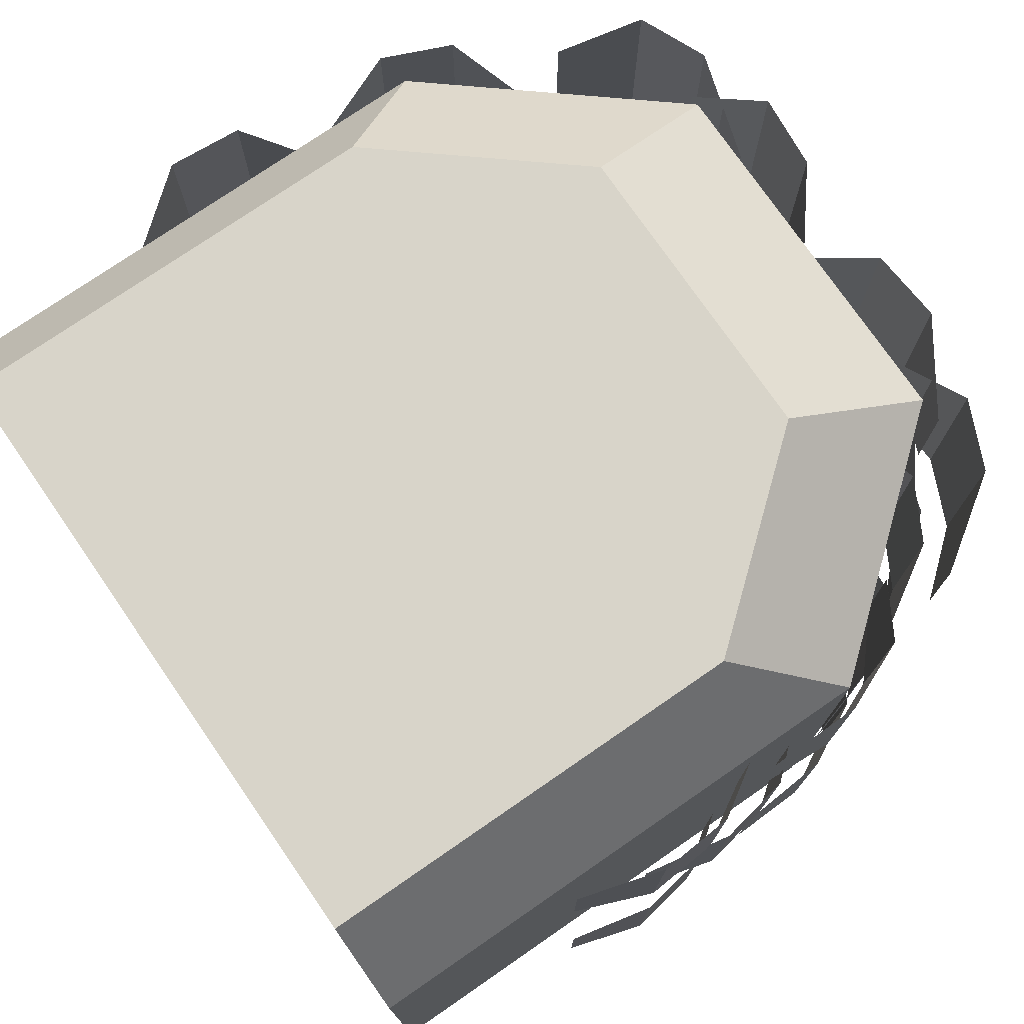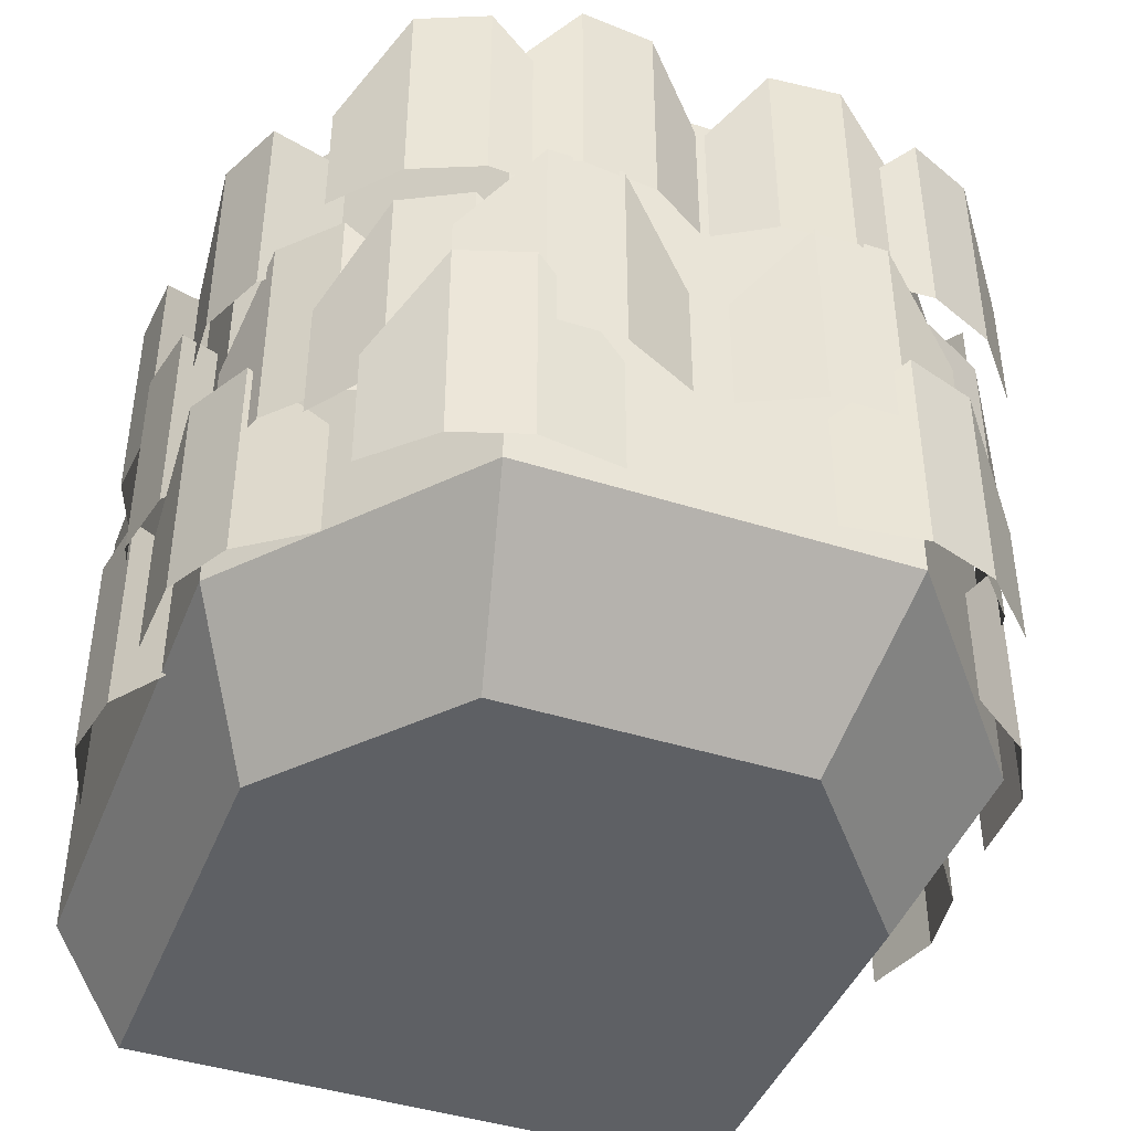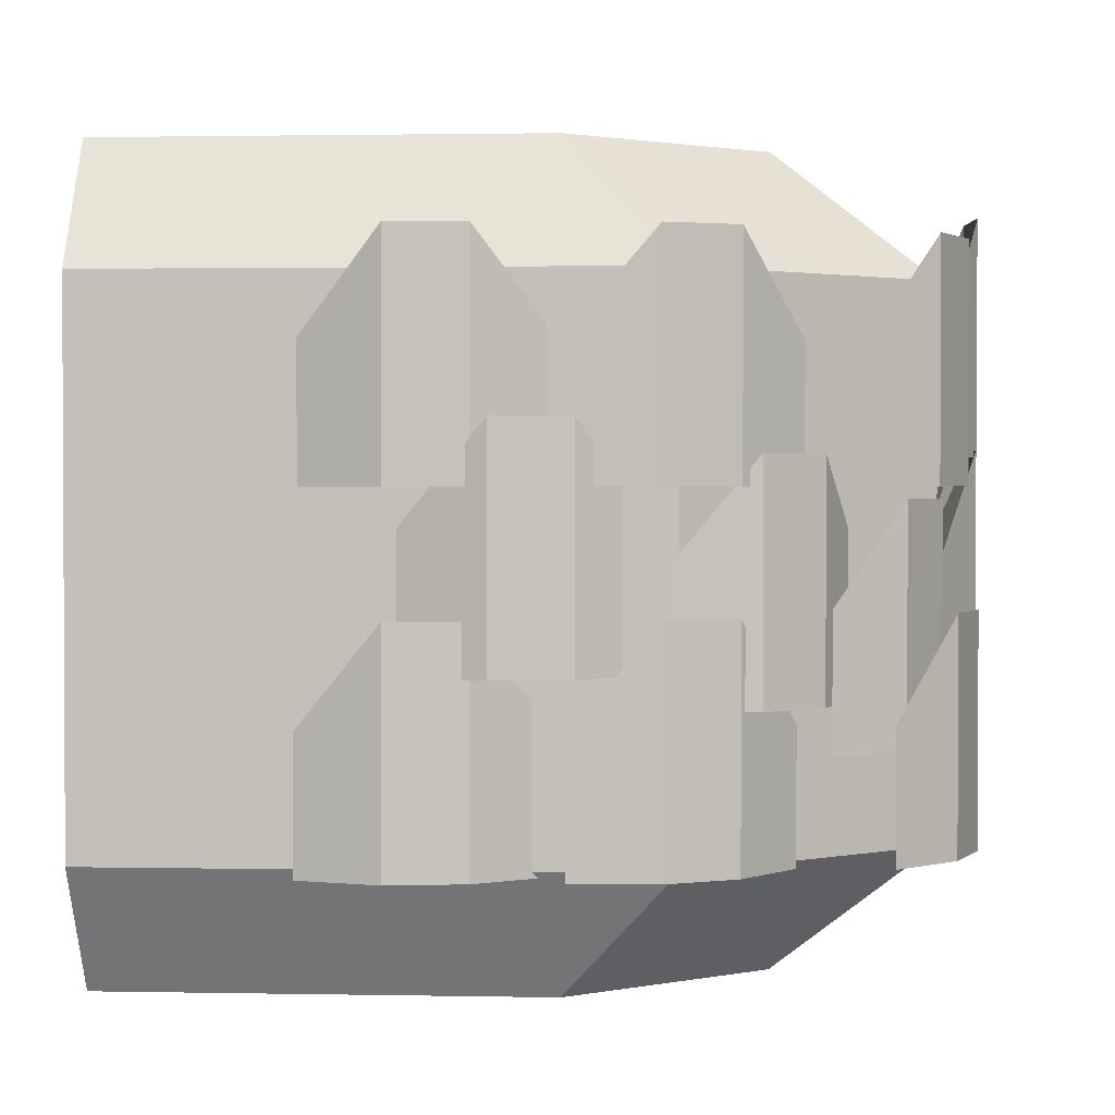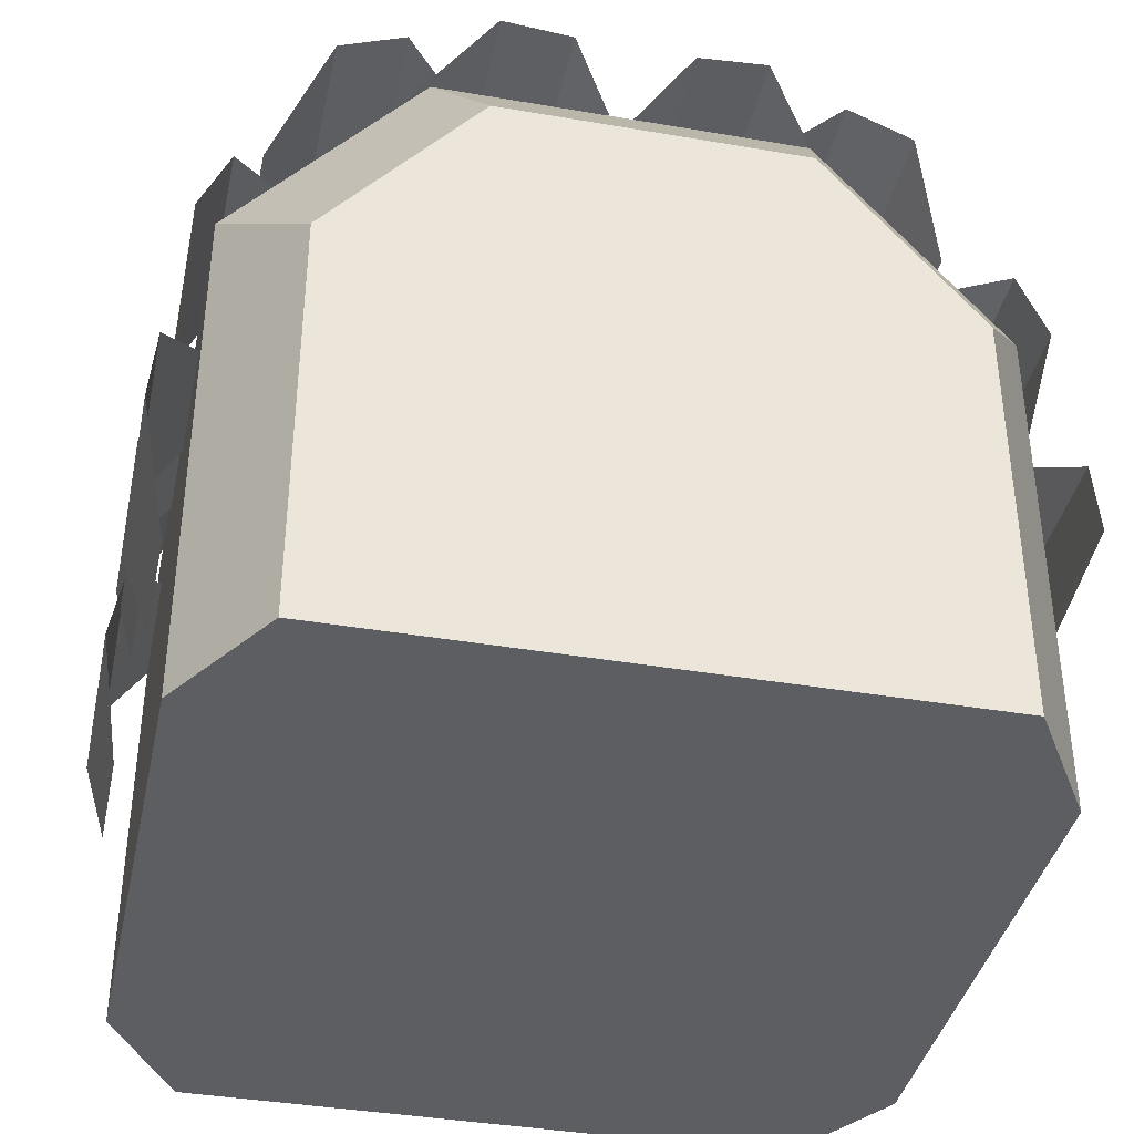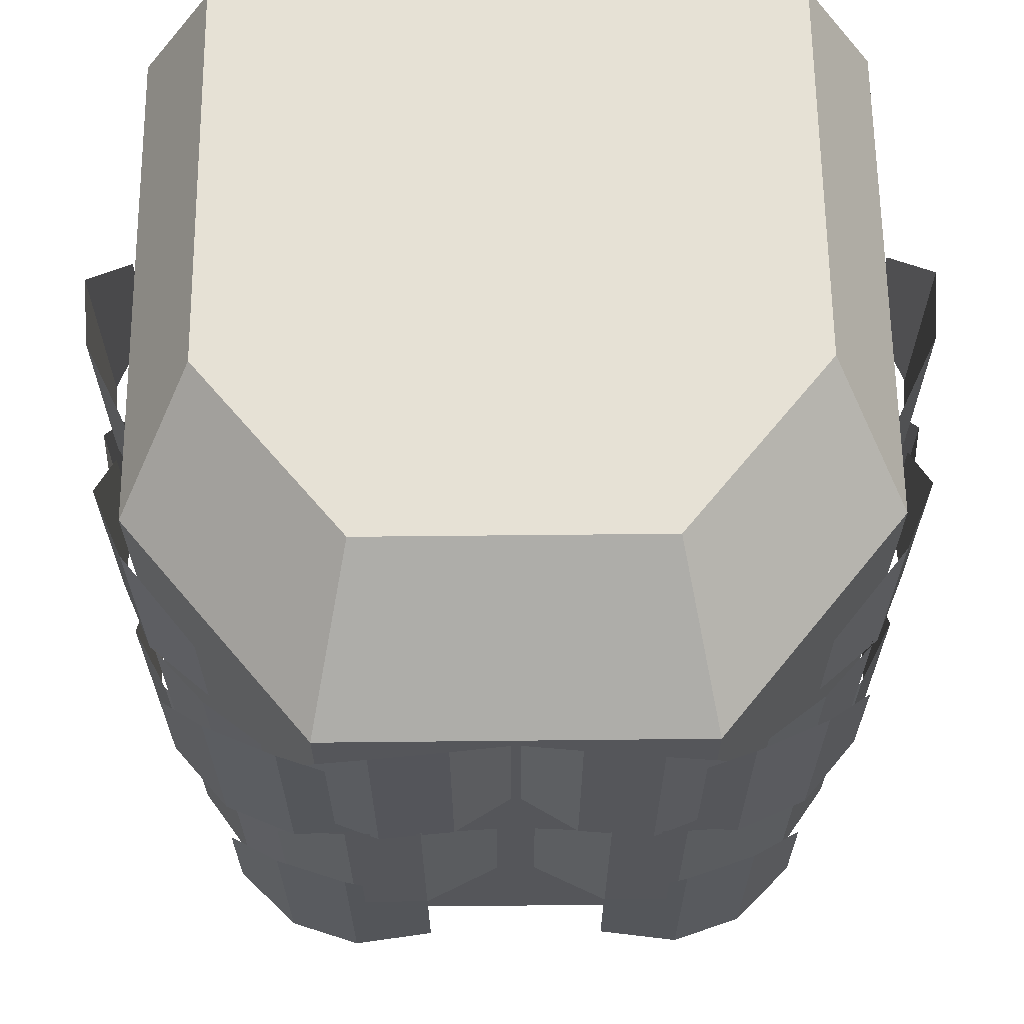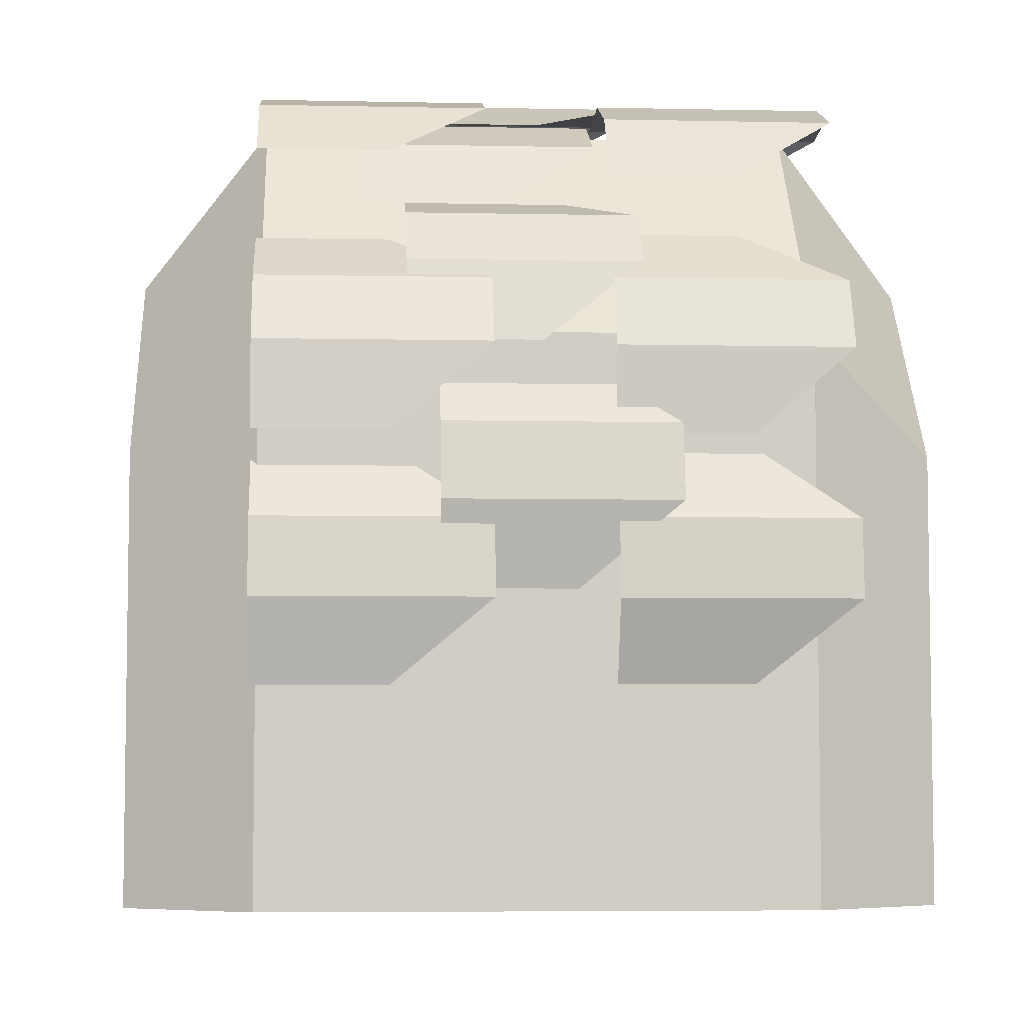
<metadata>
{"format":"obj","ext":"obj","renderer":"f3d","projection":"perspective","resolution":1024,"background":"white","views":[{"elev":75.7,"azim":55.4,"up":"+Z"},{"elev":-43.1,"azim":159.3,"up":"+Z"},{"elev":1.6,"azim":94.0,"up":"+Z"},{"elev":-38.9,"azim":-12.1,"up":"+Y"},{"elev":64.1,"azim":179.4,"up":"+Z"},{"elev":-5.6,"azim":-93.7,"up":"+Y"}]}
</metadata>
<code>
o Cube
v 0.8 -1 -1
v 0.8 -1 1
v 0.8 0.1163 -1
v 0.8 0.1163 1
v 0.4 -1 -1
v 0.4 -1 1
v 0.4 0.6 -1
v 0.4 0.6 1
v 1 -1 -0.6786
v 1 -1 0.6786
v 1 0.3954 -0.6786
v 1 0.3954 0.6786
v 0.5 1 -0.6786
v 0.5 1 0.6786
v 0.5 -1 0.6786
v 0.5 -1 -0.6786
v 0.05055 1.002 0.02356
v 0.6345 1.002 0.02356
v 0.05055 1.002 -0.3102
v 0.6345 1.002 -0.3102
v 0.2452 1.097 0.2738
v 0.4398 1.097 0.2738
v 0.4398 1.097 -0.3102
v 0.2452 1.097 -0.3102
v 0.3587 1.057 0.521
v 0.8944 0.8249 0.521
v 0.3587 1.057 0.1872
v 0.8944 0.8249 0.1872
v 0.5752 1.067 0.7712
v 0.7538 0.9898 0.7712
v 0.7538 0.9898 0.1872
v 0.5752 1.067 0.1872
v 0.3657 1.016 -0.09262
v 0.8803 0.74 -0.09262
v 0.3657 1.016 -0.4263
v 0.8803 0.74 -0.4263
v 0.5823 1.008 0.1576
v 0.7538 0.916 0.1576
v 0.7538 0.916 -0.4263
v 0.5823 1.008 -0.4263
v 0.2468 1.075 -0.3611
v 0.8003 0.8889 -0.3611
v 0.2468 1.075 -0.6948
v 0.8003 0.8889 -0.6948
v 0.4617 1.103 -0.1108
v 0.6462 1.041 -0.1108
v 0.6462 1.041 -0.6948
v 0.4617 1.103 -0.6948
v 0.8132 0.6781 0.521
v 1.043 0.1413 0.521
v 0.8132 0.6781 0.1872
v 1.043 0.1413 0.1872
v 0.9774 0.5367 0.7712
v 1.054 0.3577 0.7712
v 1.054 0.3577 0.1872
v 0.9774 0.5367 0.1872
v 0.7986 0.6606 -0.3611
v 1.073 0.1453 -0.3611
v 0.7986 0.6606 -0.6948
v 1.073 0.1453 -0.6948
v 0.9743 0.5337 -0.1108
v 1.066 0.3619 -0.1108
v 1.066 0.3619 -0.6948
v 0.9743 0.5337 -0.6948
v 0.6175 0.8063 0.01299
v 1.011 0.3745 0.01299
v 0.6175 0.8063 -0.3207
v 1.011 0.3745 -0.3207
v 0.8191 0.7265 0.2632
v 0.9501 0.5826 0.2632
v 0.9501 0.5826 -0.3207
v 0.8191 0.7265 -0.3207
v -0.02675 0.9764 0.5902
v 0.5549 1.028 0.5902
v -0.02675 0.9764 0.2565
v 0.5549 1.028 0.2565
v 0.1587 1.088 0.8404
v 0.3526 1.106 0.8404
v 0.3526 1.106 0.2565
v 0.1587 1.088 0.2565
v 0.9873 0.122 0.521
v 1.033 -0.4601 0.521
v 0.9873 0.122 0.1872
v 1.033 -0.4601 0.1872
v 1.098 -0.06448 0.7712
v 1.113 -0.2585 0.7712
v 1.113 -0.2585 0.1872
v 1.098 -0.06448 0.1872
v 0.9679 0.1101 -0.3611
v 1.063 -0.466 -0.3611
v 0.9679 0.1101 -0.6948
v 1.063 -0.466 -0.6948
v 1.094 -0.06635 -0.1108
v 1.126 -0.2584 -0.1108
v 1.126 -0.2584 -0.6948
v 1.094 -0.06635 -0.6948
v 0.9463 0.3398 0.09316
v 1.055 -0.2339 0.09316
v 0.9463 0.3398 -0.2406
v 1.055 -0.2339 -0.2406
v 1.076 0.1663 0.3434
v 1.112 -0.02494 0.3434
v 1.112 -0.02494 -0.2406
v 1.076 0.1663 -0.2406
v -0.8 -1 -1
v -0.8 -1 1
v 0 -1 1
v 0 -1 -1
v -0.8 0.1163 -1
v -0.8 0.1163 1
v 0 0.6 1
v 0 0.6 -1
v -0.4 -1 -1
v -0.4 -1 1
v -0.4 0.6 -1
v -0.4 0.6 1
v -1 -1 -0.6786
v -1 -1 0.6786
v 0 -1 0.6786
v 0 -1 -0.6786
v -1 0.3954 -0.6786
v -1 0.3954 0.6786
v 0 1 0.6786
v 0 1 -0.6786
v -0.5 1 -0.6786
v -0.5 1 0.6786
v -0.5 -1 0.6786
v -0.5 -1 -0.6786
v -0.05055 1.002 0.02356
v -0.6345 1.002 0.02356
v -0.05055 1.002 -0.3102
v -0.6345 1.002 -0.3102
v -0.2452 1.097 0.2738
v -0.4398 1.097 0.2738
v -0.4398 1.097 -0.3102
v -0.2452 1.097 -0.3102
v -0.3587 1.057 0.521
v -0.8944 0.8249 0.521
v -0.3587 1.057 0.1872
v -0.8944 0.8249 0.1872
v -0.5752 1.067 0.7712
v -0.7538 0.9898 0.7712
v -0.7538 0.9898 0.1872
v -0.5752 1.067 0.1872
v -0.3657 1.016 -0.09262
v -0.8803 0.74 -0.09262
v -0.3657 1.016 -0.4263
v -0.8803 0.74 -0.4263
v -0.5823 1.008 0.1576
v -0.7538 0.916 0.1576
v -0.7538 0.916 -0.4263
v -0.5823 1.008 -0.4263
v -0.2468 1.075 -0.3611
v -0.8003 0.8889 -0.3611
v -0.2468 1.075 -0.6948
v -0.8003 0.8889 -0.6948
v -0.4617 1.103 -0.1108
v -0.6462 1.041 -0.1108
v -0.6462 1.041 -0.6948
v -0.4617 1.103 -0.6948
v -0.8132 0.6781 0.521
v -1.043 0.1413 0.521
v -0.8132 0.6781 0.1872
v -1.043 0.1413 0.1872
v -0.9774 0.5367 0.7712
v -1.054 0.3577 0.7712
v -1.054 0.3577 0.1872
v -0.9774 0.5367 0.1872
v -0.7986 0.6606 -0.3611
v -1.073 0.1453 -0.3611
v -0.7986 0.6606 -0.6948
v -1.073 0.1453 -0.6948
v -0.9743 0.5337 -0.1108
v -1.066 0.3619 -0.1108
v -1.066 0.3619 -0.6948
v -0.9743 0.5337 -0.6948
v -0.6175 0.8063 0.01299
v -1.011 0.3745 0.01299
v -0.6175 0.8063 -0.3207
v -1.011 0.3745 -0.3207
v -0.8191 0.7265 0.2632
v -0.9501 0.5826 0.2632
v -0.9501 0.5826 -0.3207
v -0.8191 0.7265 -0.3207
v 0.02675 0.9764 0.5902
v -0.5549 1.028 0.5902
v 0.02675 0.9764 0.2565
v -0.5549 1.028 0.2565
v -0.1587 1.088 0.8404
v -0.3526 1.106 0.8404
v -0.3526 1.106 0.2565
v -0.1587 1.088 0.2565
v -0.9873 0.122 0.521
v -1.033 -0.4601 0.521
v -0.9873 0.122 0.1872
v -1.033 -0.4601 0.1872
v -1.098 -0.06448 0.7712
v -1.113 -0.2585 0.7712
v -1.113 -0.2585 0.1872
v -1.098 -0.06448 0.1872
v -0.9679 0.1101 -0.3611
v -1.063 -0.466 -0.3611
v -0.9679 0.1101 -0.6948
v -1.063 -0.466 -0.6948
v -1.094 -0.06635 -0.1108
v -1.126 -0.2584 -0.1108
v -1.126 -0.2584 -0.6948
v -1.094 -0.06635 -0.6948
v -0.9463 0.3398 0.09316
v -1.055 -0.2339 0.09316
v -0.9463 0.3398 -0.2406
v -1.055 -0.2339 -0.2406
v -1.076 0.1663 0.3434
v -1.112 -0.02494 0.3434
v -1.112 -0.02494 -0.2406
v -1.076 0.1663 -0.2406
f 6 119 15
f 123 8 14
f 10 4 2
f 8 107 6
f 5 112 7
f 3 5 7
f 4 6 2
f 12 8 4
f 2 15 10
f 1 16 5
f 9 15 16
f 7 11 3
f 11 14 12
f 3 9 1
f 11 10 9
f 7 124 13
f 13 123 14
f 5 120 108
f 16 119 120
f 119 114 127
f 116 123 126
f 118 110 122
f 107 116 114
f 112 113 115
f 109 113 105
f 114 110 106
f 122 116 126
f 127 106 118
f 105 128 117
f 117 127 118
f 121 115 109
f 121 126 125
f 117 109 105
f 118 121 117
f 115 124 112
f 125 123 124
f 113 120 128
f 128 119 127
f 6 107 119
f 123 111 8
f 10 12 4
f 8 111 107
f 5 108 112
f 3 1 5
f 4 8 6
f 12 14 8
f 2 6 15
f 1 9 16
f 9 10 15
f 7 13 11
f 11 13 14
f 3 11 9
f 11 12 10
f 7 112 124
f 13 124 123
f 5 16 120
f 16 15 119
f 119 107 114
f 116 111 123
f 118 106 110
f 107 111 116
f 112 108 113
f 109 115 113
f 114 116 110
f 122 110 116
f 127 114 106
f 105 113 128
f 117 128 127
f 121 125 115
f 121 122 126
f 117 121 109
f 118 122 121
f 115 125 124
f 125 126 123
f 113 108 120
f 128 120 119
f 18 23 22
f 17 24 19
f 22 24 21
f 26 31 30
f 25 32 27
f 30 32 29
f 34 39 38
f 33 40 35
f 38 40 37
f 42 47 46
f 41 48 43
f 46 48 45
f 50 55 54
f 49 56 51
f 54 56 53
f 58 63 62
f 57 64 59
f 62 64 61
f 66 71 70
f 65 72 67
f 70 72 69
f 74 79 78
f 73 80 75
f 78 80 77
f 82 87 86
f 81 88 83
f 86 88 85
f 90 95 94
f 89 96 91
f 94 96 93
f 98 103 102
f 97 104 99
f 102 104 101
f 135 130 134
f 129 136 133
f 136 134 133
f 143 138 142
f 137 144 141
f 144 142 141
f 151 146 150
f 145 152 149
f 152 150 149
f 159 154 158
f 153 160 157
f 160 158 157
f 167 162 166
f 161 168 165
f 168 166 165
f 175 170 174
f 169 176 173
f 176 174 173
f 183 178 182
f 177 184 181
f 184 182 181
f 191 186 190
f 185 192 189
f 192 190 189
f 199 194 198
f 193 200 197
f 200 198 197
f 207 202 206
f 201 208 205
f 208 206 205
f 215 210 214
f 209 216 213
f 216 214 213
f 18 20 23
f 17 21 24
f 22 23 24
f 26 28 31
f 25 29 32
f 30 31 32
f 34 36 39
f 33 37 40
f 38 39 40
f 42 44 47
f 41 45 48
f 46 47 48
f 50 52 55
f 49 53 56
f 54 55 56
f 58 60 63
f 57 61 64
f 62 63 64
f 66 68 71
f 65 69 72
f 70 71 72
f 74 76 79
f 73 77 80
f 78 79 80
f 82 84 87
f 81 85 88
f 86 87 88
f 90 92 95
f 89 93 96
f 94 95 96
f 98 100 103
f 97 101 104
f 102 103 104
f 135 132 130
f 129 131 136
f 136 135 134
f 143 140 138
f 137 139 144
f 144 143 142
f 151 148 146
f 145 147 152
f 152 151 150
f 159 156 154
f 153 155 160
f 160 159 158
f 167 164 162
f 161 163 168
f 168 167 166
f 175 172 170
f 169 171 176
f 176 175 174
f 183 180 178
f 177 179 184
f 184 183 182
f 191 188 186
f 185 187 192
f 192 191 190
f 199 196 194
f 193 195 200
f 200 199 198
f 207 204 202
f 201 203 208
f 208 207 206
f 215 212 210
f 209 211 216
f 216 215 214

</code>
